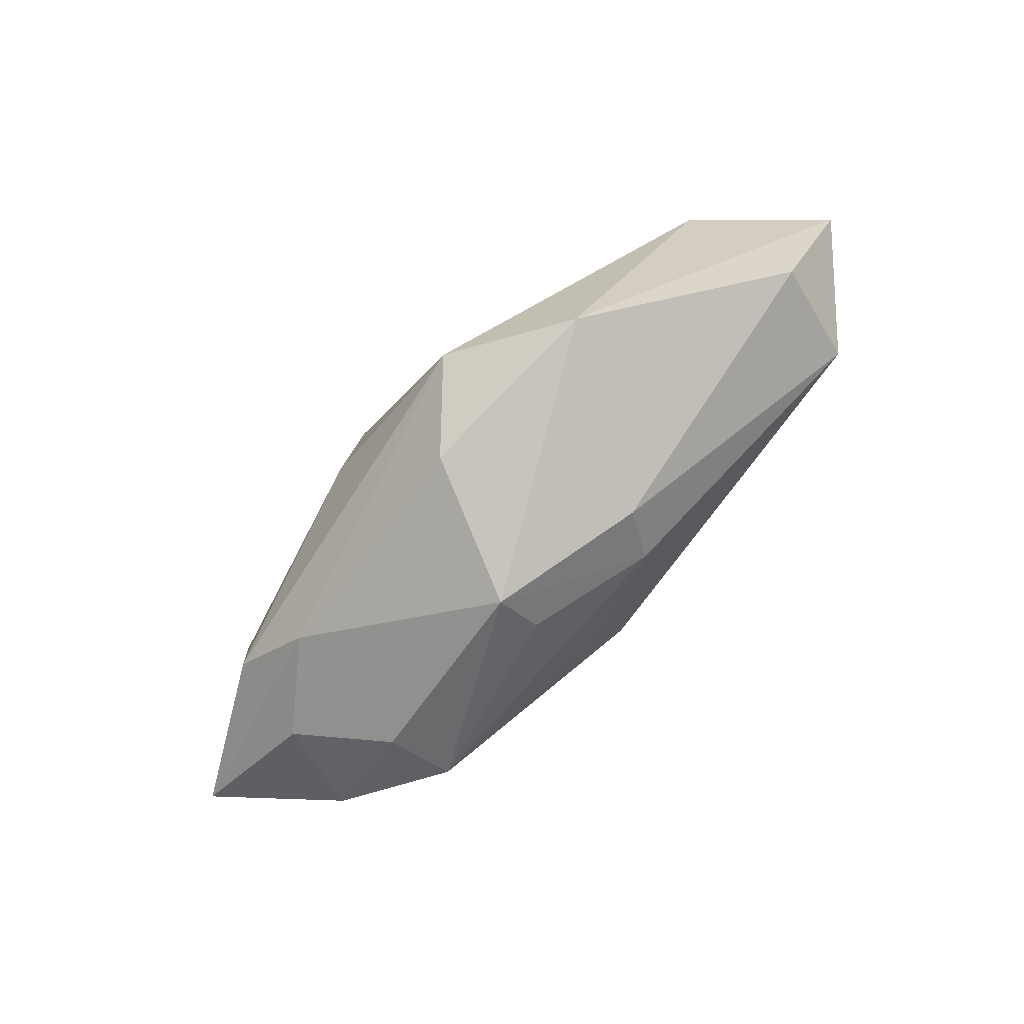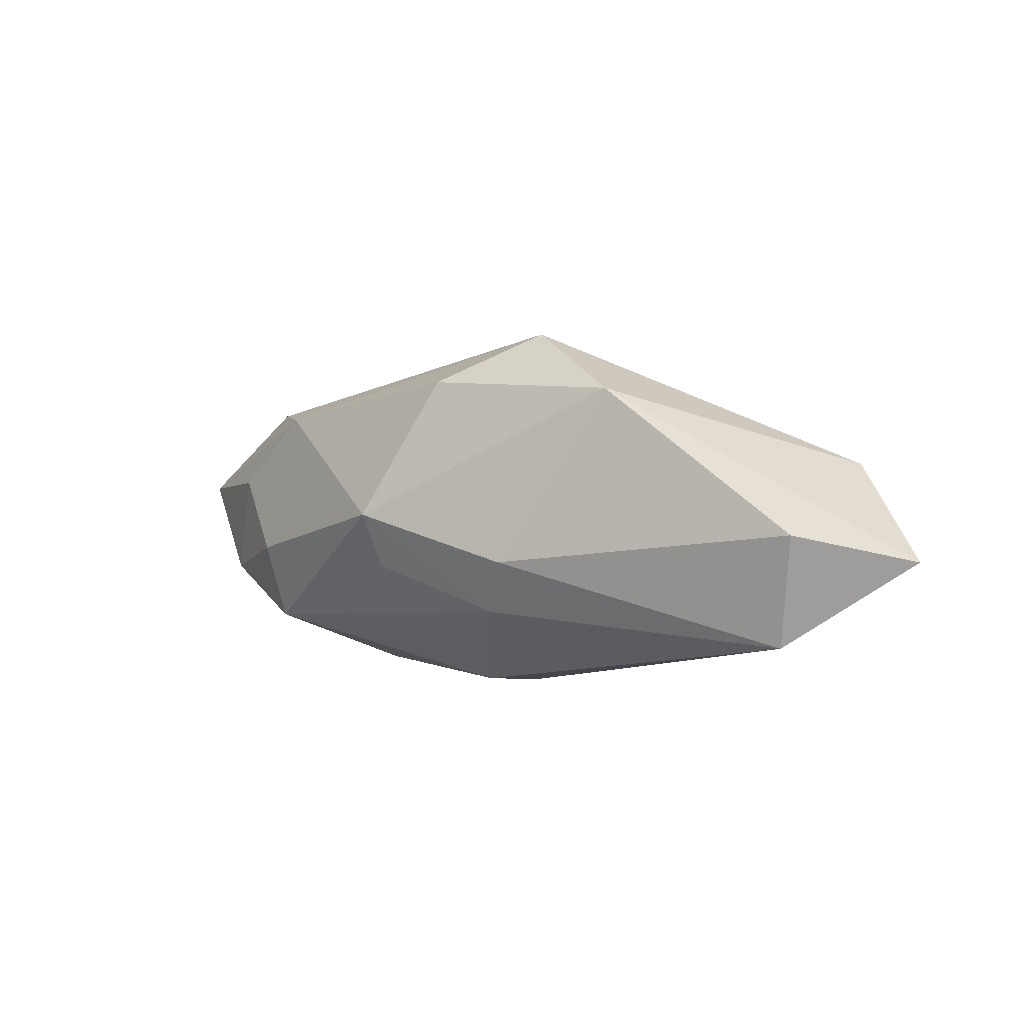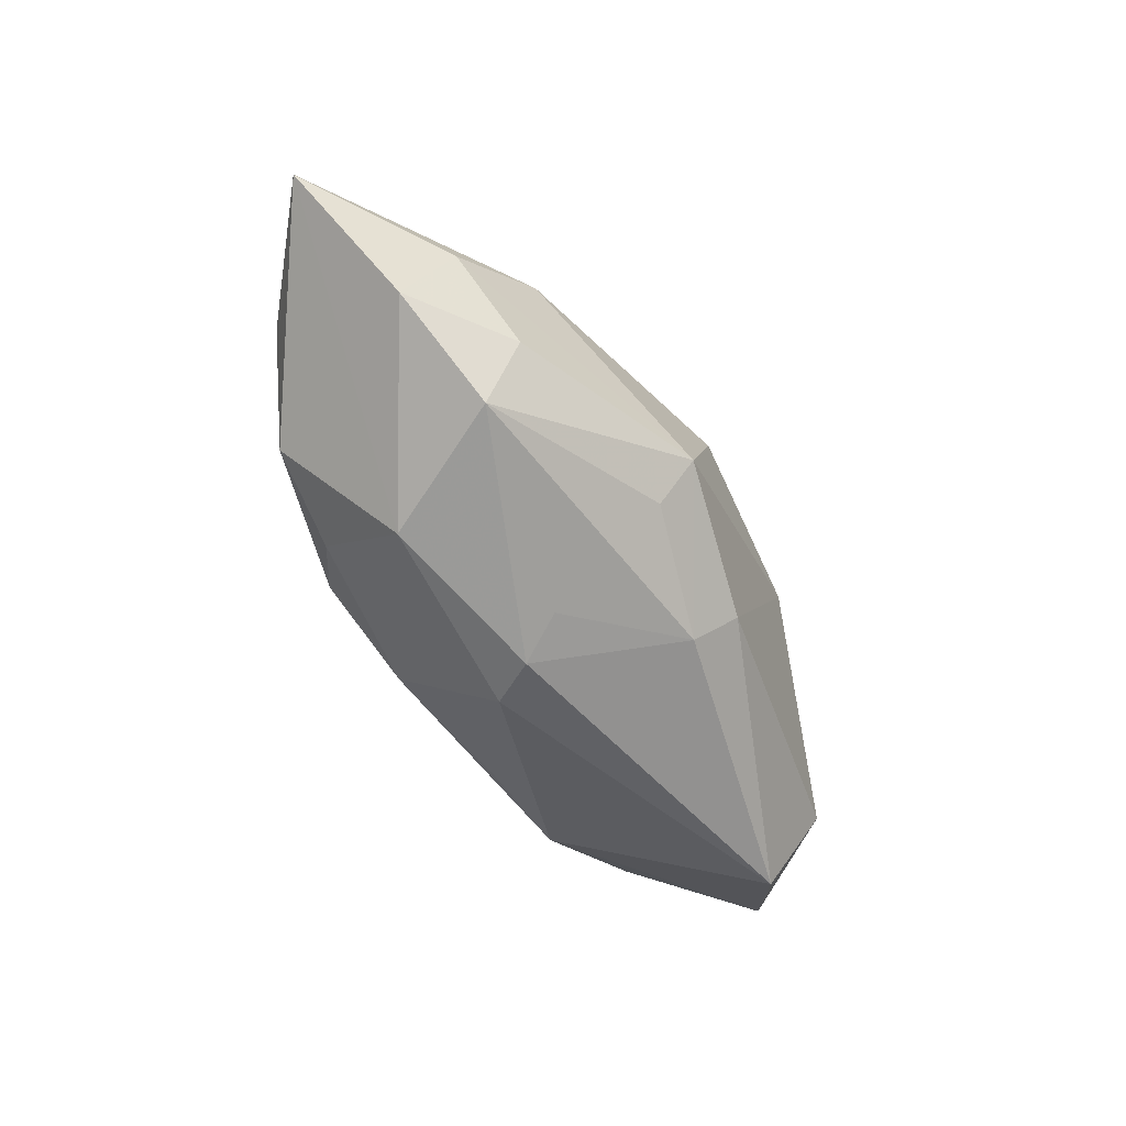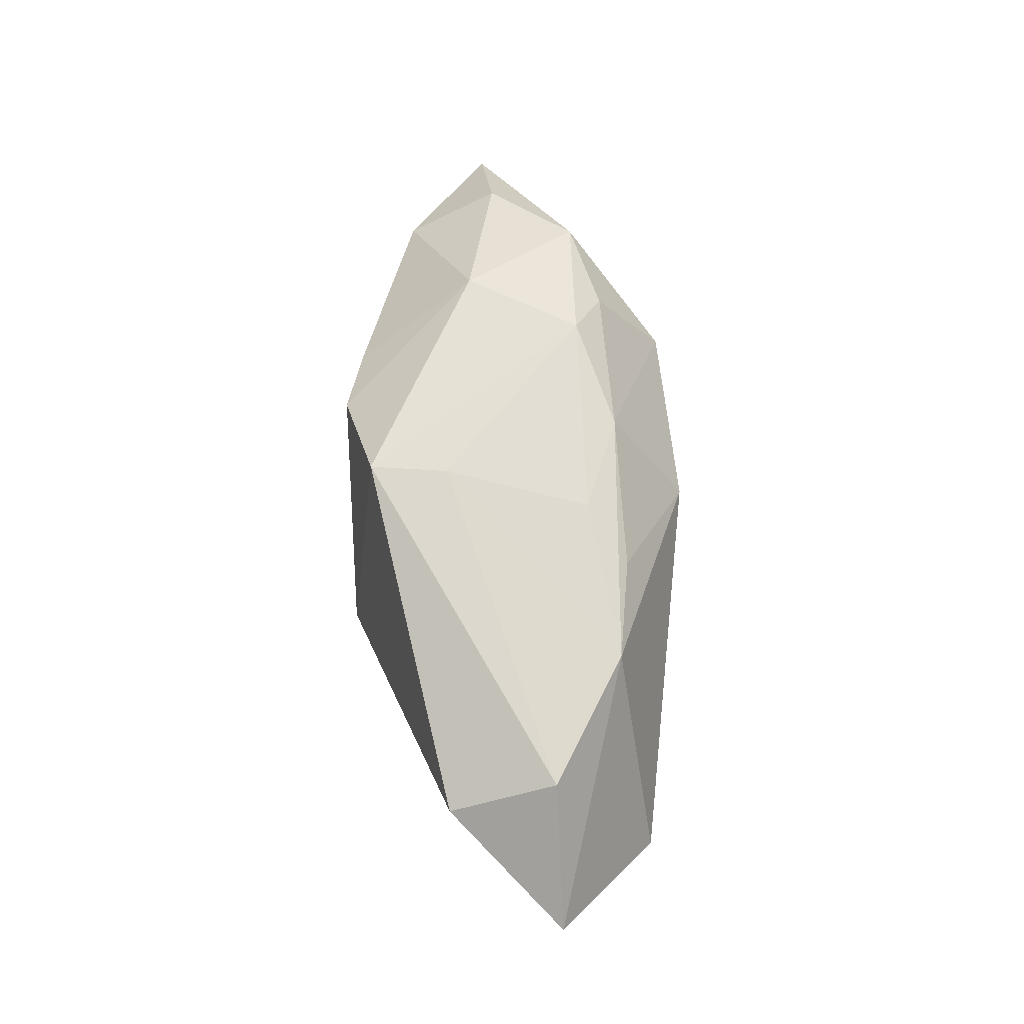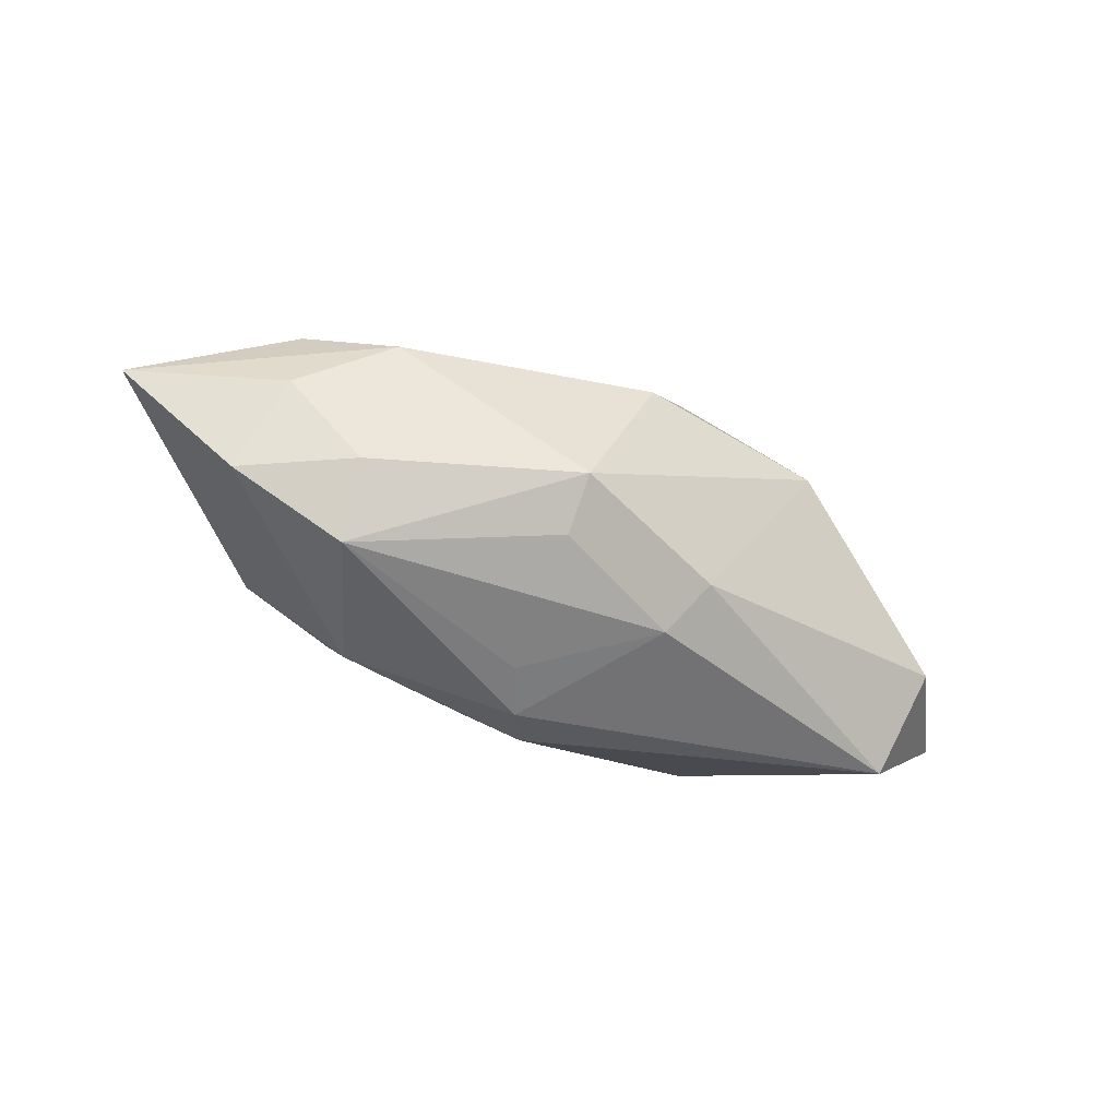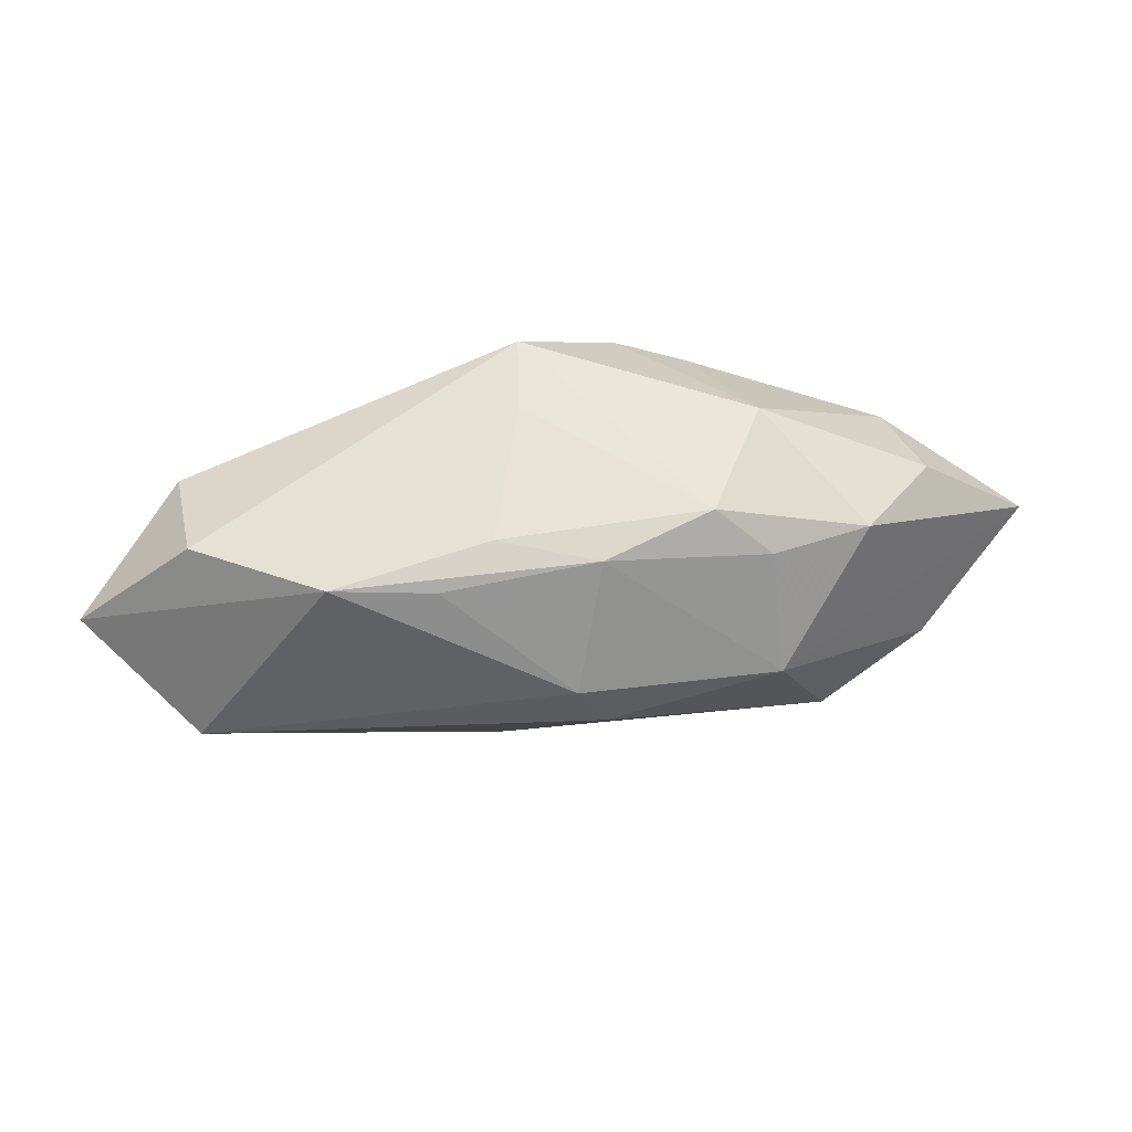
<metadata>
{"format":"obj","ext":"obj","renderer":"f3d","projection":"perspective","resolution":1024,"background":"white","views":[{"elev":-79.3,"azim":54.2,"up":"+Y"},{"elev":-11.1,"azim":38.2,"up":"+Z"},{"elev":-50.8,"azim":-56.5,"up":"+Z"},{"elev":65.5,"azim":95.9,"up":"+Y"},{"elev":-32.1,"azim":-24.9,"up":"+Z"},{"elev":57.8,"azim":-179.2,"up":"+Y"}]}
</metadata>
<code>
v -0.003945 -0.002822 -0.009443
v 0.002696 0.01029 0.008449
v 0.006689 0.008429 -0.007717
v 0.003433 -0.007625 -0.007798
v -0.01383 -0.007987 0.007119
v -0.01978 -0.006635 0.003676
v -0.01195 0.007808 -0.004478
v -0.002385 0.009469 -0.006158
v 0.001449 -0.01073 0.006733
v 0.01282 0.008677 -0.007835
v 0.002515 0.01029 0.003772
v 0.005443 -0.009592 -0.005113
v 0.02099 -0.002426 -0.01092
v -0.007221 0.005959 0.01061
v 0.003659 0.009733 -0.005019
v -0.004891 0.0001793 0.01104
v -0.01285 0.00167 -0.008533
v -0.003511 -0.01215 -0.00145
v -0.02224 -0.004849 -0.001862
v -0.01588 -0.008455 -0.001696
v -0.003852 -0.009971 -0.004416
v -0.001084 0.002911 -0.01085
v -0.002718 -7.405e-05 -0.01092
v -0.01759 0.007068 -0.002044
v -0.0284 -0.001512 0.005202
v 0.01313 -0.008924 0.004824
v 0.02088 0.008011 -0.004731
v 0.006218 -0.006082 0.01008
v 0.02336 -0.005051 -0.004806
v -0.01945 0.002596 0.008976
v -0.02159 0.004896 0.003668
v -0.01124 0.01011 0.003952
v -0.008535 0.01029 -0.003177
v -0.01858 -0.004141 0.008889
v 0.02792 0.002082 -0.005921
v -0.01603 -0.006382 -0.006111
v -0.003059 0.007006 0.01101
v 0.02244 0.005718 0.001407
f 38 2 28
f 38 26 35
f 28 26 38
f 6 5 25
f 18 5 6
f 18 26 9
f 9 5 18
f 9 26 28
f 28 5 9
f 28 2 37
f 25 5 34
f 34 5 28
f 35 26 29
f 29 13 35
f 2 33 32
f 32 37 2
f 14 37 32
f 2 38 27
f 27 38 35
f 20 36 18
f 18 6 20
f 25 34 30
f 14 32 30
f 16 37 14
f 14 30 16
f 16 30 34
f 28 37 16
f 16 34 28
f 18 36 21
f 21 4 18
f 36 4 21
f 18 4 12
f 12 26 18
f 12 29 26
f 13 29 12
f 12 4 13
f 22 13 23
f 13 4 23
f 36 20 19
f 19 6 25
f 19 20 6
f 24 32 33
f 33 7 24
f 1 4 36
f 36 23 1
f 1 23 4
f 31 24 25
f 32 24 31
f 25 30 31
f 31 30 32
f 17 24 7
f 22 23 17
f 17 23 36
f 36 19 17
f 17 19 25
f 25 24 17
f 2 27 11
f 11 33 2
f 11 15 33
f 10 11 27
f 15 11 10
f 10 27 35
f 35 13 10
f 10 13 22
f 3 10 22
f 33 15 8
f 15 10 8
f 10 3 8
f 8 3 22
f 8 7 33
f 22 17 8
f 8 17 7

</code>
